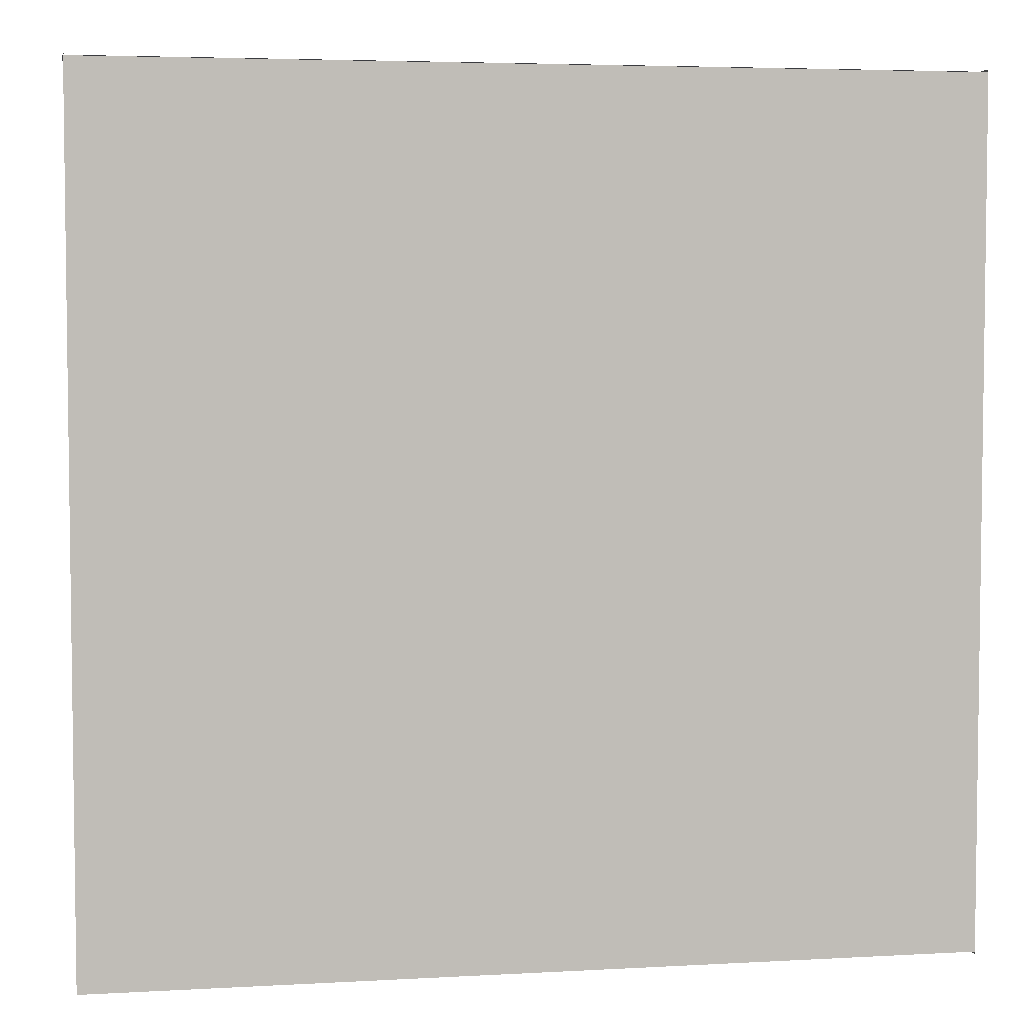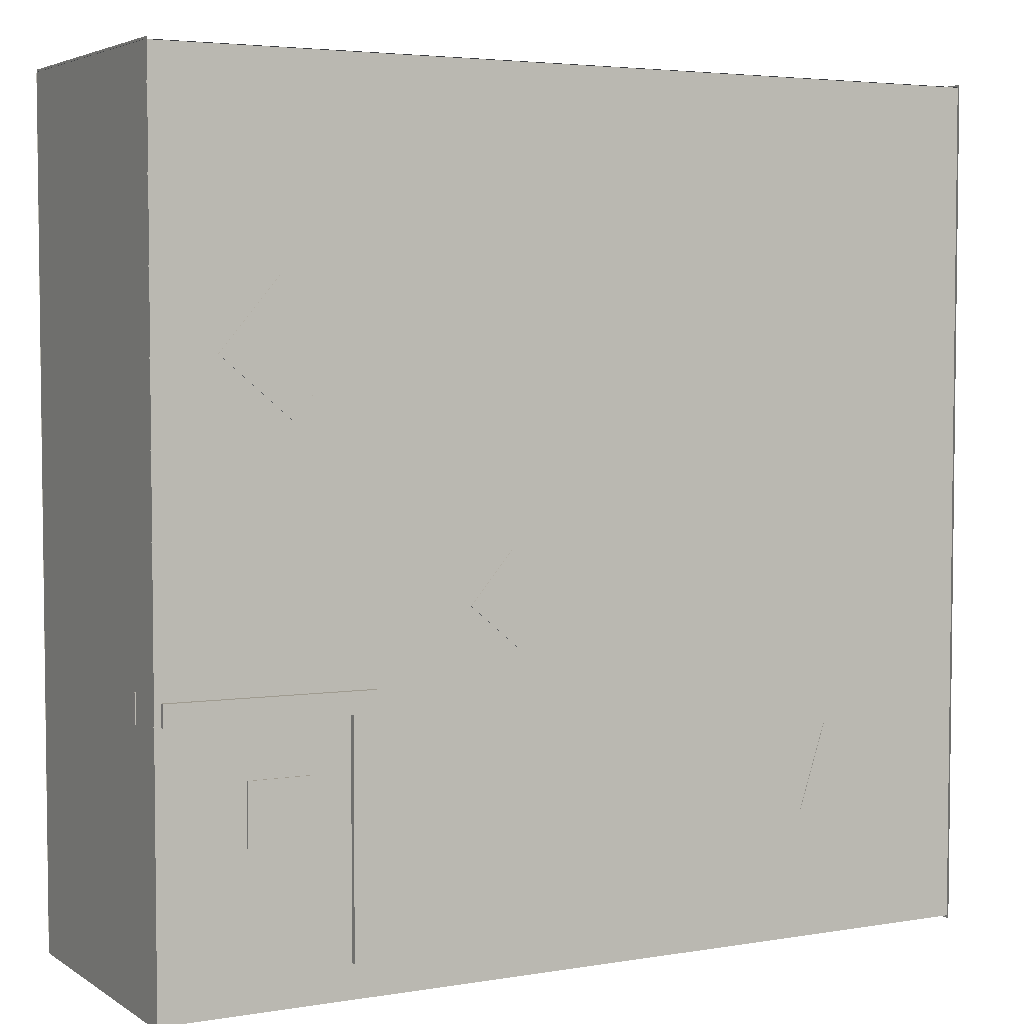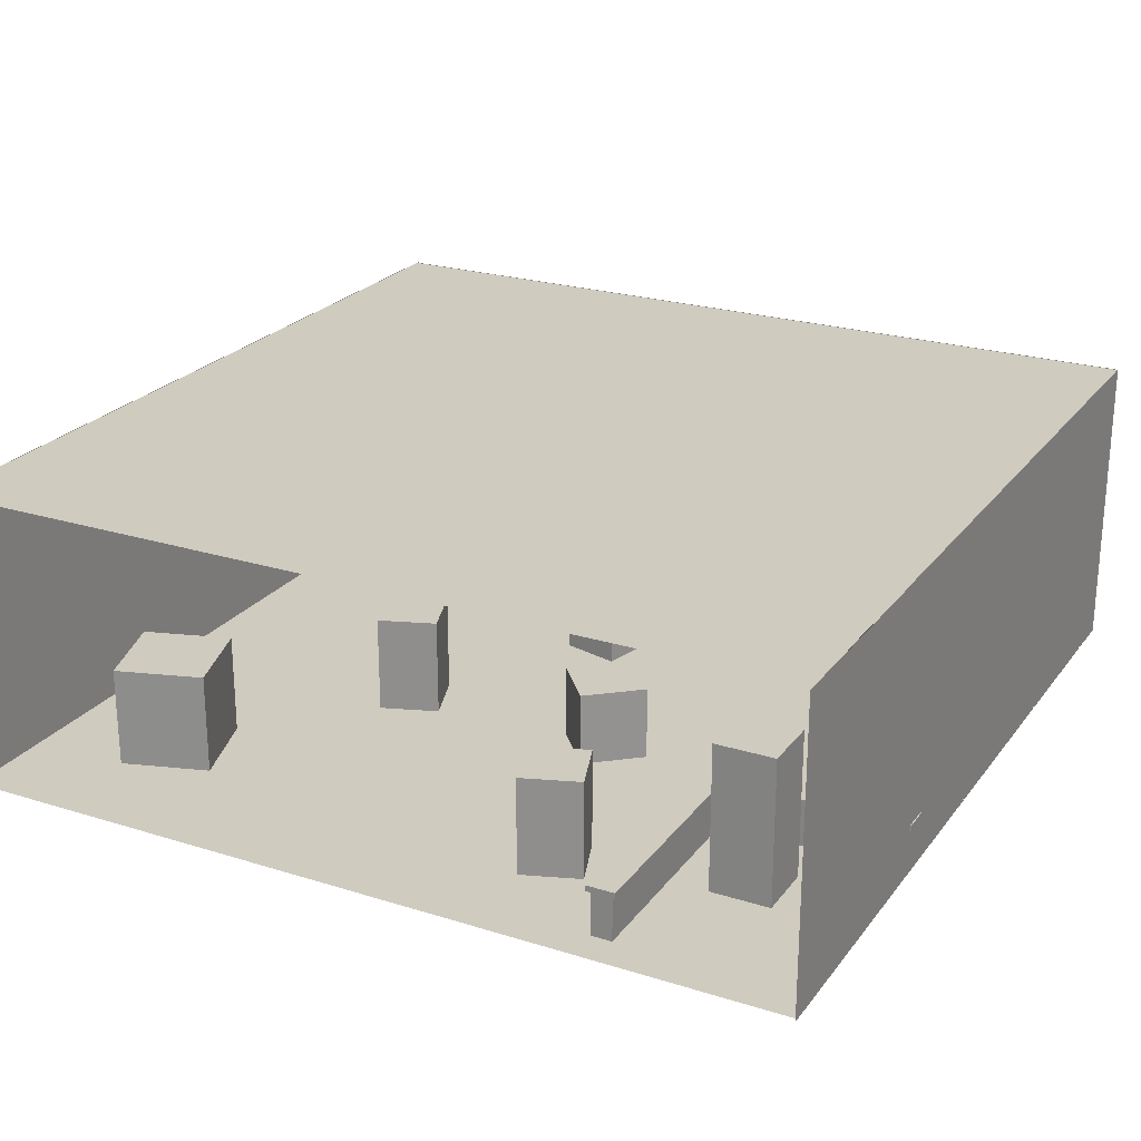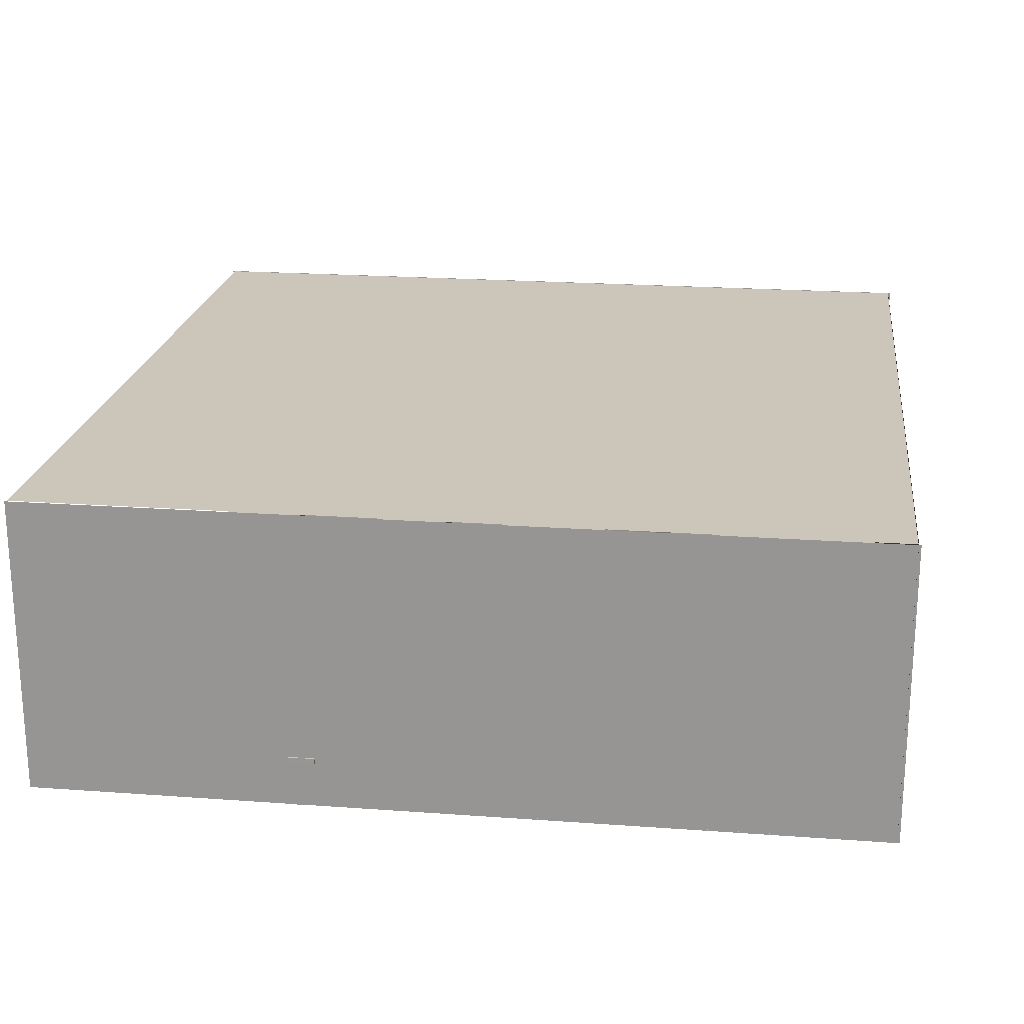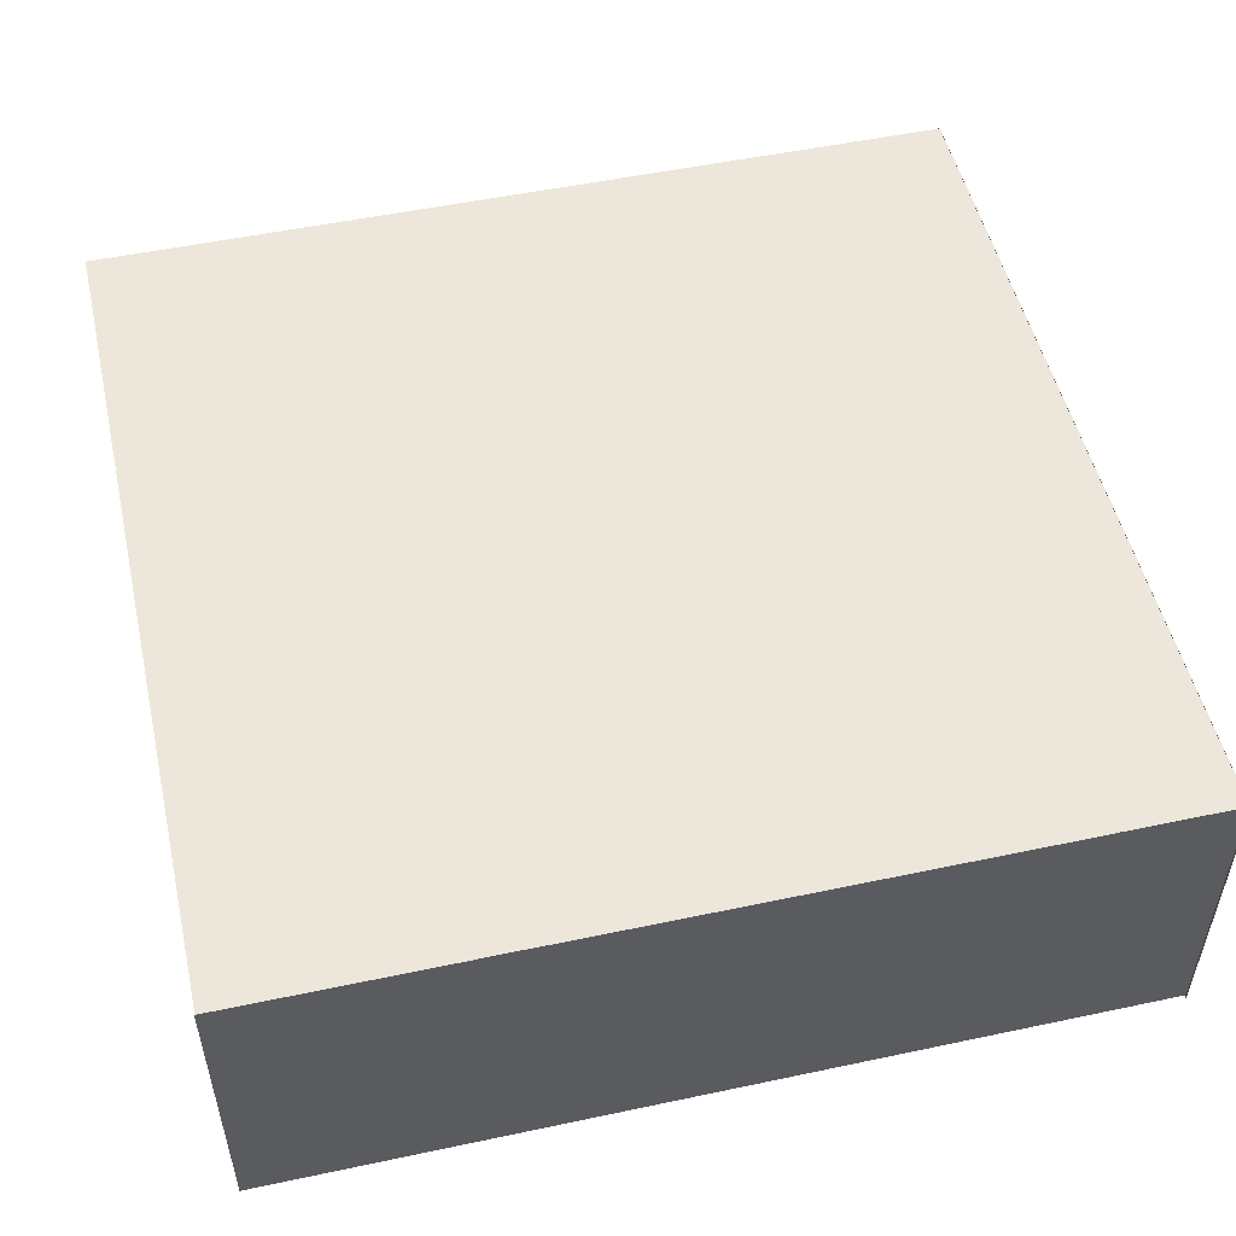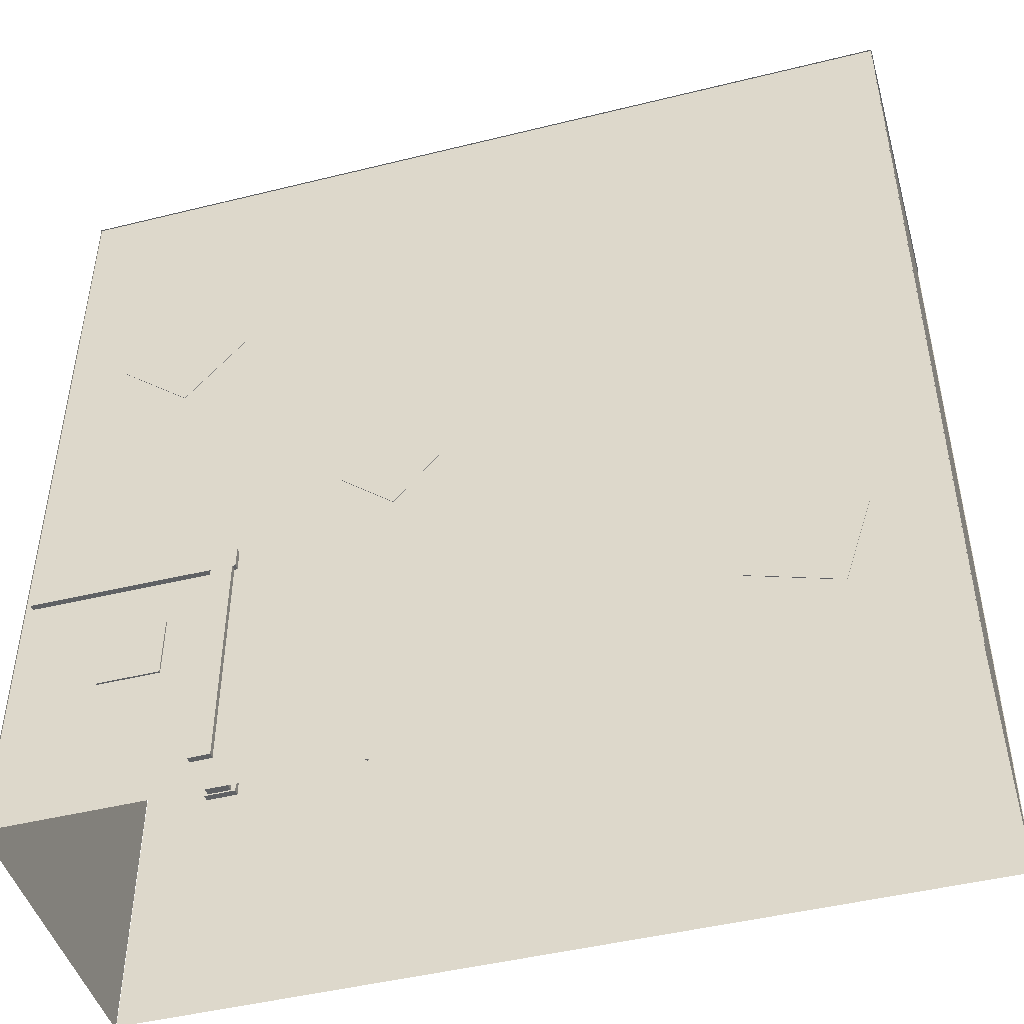
<metadata>
{"format":"obj","ext":"obj","renderer":"f3d","projection":"perspective","resolution":1024,"background":"white","views":[{"elev":4.6,"azim":169.8,"up":"+Z"},{"elev":4.2,"azim":-28.4,"up":"+Z"},{"elev":23.7,"azim":-152.4,"up":"+Y"},{"elev":21.0,"azim":-82.5,"up":"+Y"},{"elev":51.8,"azim":-12.9,"up":"+Y"},{"elev":-46.3,"azim":15.8,"up":"+Z"}]}
</metadata>
<code>
o Top_-_Side
v -8.824 1.071 -3.209
v -8.824 1.193 -3.209
v -4.316 1.071 -3.242
v -4.316 1.193 -3.242
v -8.828 1.071 -3.814
v -8.828 1.193 -3.814
v -4.321 1.071 -3.847
v -4.321 1.193 -3.847
f 1 3 4 2
f 3 7 8 4
f 7 5 6 8
f 5 1 2 6
f 3 1 5 7
f 8 6 2 4
o Middle_-_Side
v -8.657 0.01511 -3.749
v -8.657 1.09 -3.749
v -4.344 0.01511 -3.781
v -4.344 1.09 -3.781
v -8.654 0.01511 -3.301
v -8.654 1.09 -3.301
v -4.341 0.01511 -3.333
v -4.341 1.09 -3.333
f 9 10 12 11
f 11 12 16 15
f 15 16 14 13
f 13 14 10 9
f 11 15 13 9
f 16 12 10 14
o Top
v -4.318 1.071 -3.218
v -4.318 1.193 -3.218
v -4.318 1.071 -8.606
v -4.318 1.193 -8.606
v -4.923 1.071 -3.218
v -4.923 1.193 -3.218
v -4.923 1.071 -8.606
v -4.923 1.193 -8.606
f 17 19 20 18
f 19 23 24 20
f 23 21 22 24
f 21 17 18 22
f 19 17 21 23
f 24 22 18 20
o Middle.001
v -4.857 0.01511 -3.422
v -4.857 1.09 -3.422
v -4.857 0.01511 -8.577
v -4.857 1.09 -8.577
v -4.409 0.01511 -3.422
v -4.409 1.09 -3.422
v -4.409 0.01511 -8.577
v -4.409 1.09 -8.577
f 25 26 28 27
f 27 28 32 31
f 31 32 30 29
f 29 30 26 25
f 27 31 29 25
f 32 28 26 30
o Floor
v -8.802 0.1335 -9.297
v 9.458 0.1335 -9.297
v -8.802 0.1335 8.658
v 9.458 0.1335 8.658
f 33 35 36 34
o Ceiling
v 9.458 6.552 -9.297
v -8.802 6.552 -9.297
v 9.458 6.552 8.658
v -8.802 6.552 8.658
f 37 39 40 38
o Left_Wall
v 9.447 6.56 -9.354
v 9.447 0.07787 -9.354
v 9.448 6.56 8.716
v 9.448 0.07787 8.716
f 41 42 44 43
o Right_Wall
v -8.802 6.536 8.716
v -8.802 0.1023 8.716
v -8.803 6.536 -9.354
v -8.803 0.1023 -9.354
f 45 46 48 47
o Back_Wall
v -8.814 6.558 8.666
v 9.47 6.558 8.666
v -8.814 0.1116 8.666
v 9.47 0.1116 8.666
f 49 50 52 51
o Bartender
v -6.985 0.09634 -4.875
v -6.985 3.303 -4.875
v -6.985 0.09634 -6.167
v -6.985 3.303 -6.167
v -5.693 0.09634 -4.875
v -5.693 3.303 -4.875
v -5.693 0.09634 -6.167
v -5.693 3.303 -6.167
f 53 54 56 55
f 55 56 60 59
f 59 60 58 57
f 57 58 54 53
f 55 59 57 53
f 60 56 54 58
o Red
v 3.05 0.181 -0.9396
v 3.05 2.289 -0.9396
v 2.606 0.181 -2.154
v 2.606 2.289 -2.154
v 4.264 0.181 -1.383
v 4.264 2.289 -1.383
v 3.82 0.181 -2.597
v 3.82 2.289 -2.597
f 61 62 64 63
f 63 64 68 67
f 67 68 66 65
f 65 66 62 61
f 63 67 65 61
f 68 64 62 66
o Blue
v -7.482 0.1205 3.051
v -7.482 2.287 3.051
v -6.012 0.1205 1.805
v -6.012 2.287 1.805
v -6.236 0.1205 4.521
v -6.236 2.287 4.521
v -4.766 0.1205 3.275
v -4.766 2.287 3.275
f 69 70 72 71
f 71 72 76 75
f 75 76 74 73
f 73 74 70 69
f 71 75 73 69
f 76 72 70 74
o Green
v 0.1054 0.1339 3.155
v 0.1054 3.286 3.155
v 0.4258 0.1339 1.903
v 0.4258 3.286 1.903
v 1.358 0.1339 3.476
v 1.358 3.286 3.476
v 1.678 0.1339 2.223
v 1.678 3.286 2.223
f 77 78 80 79
f 79 80 84 83
f 83 84 82 81
f 81 82 78 77
f 79 83 81 77
f 84 80 78 82
o Pink
v 6.275 0.181 4.504
v 6.275 2.289 4.504
v 5.831 0.181 3.29
v 5.831 2.289 3.29
v 7.489 0.181 4.06
v 7.489 2.289 4.06
v 7.045 0.181 2.846
v 7.045 2.289 2.846
f 85 86 88 87
f 87 88 92 91
f 91 92 90 89
f 89 90 86 85
f 87 91 89 85
f 92 88 86 90
o Orange
v -3.852 0.1339 6.19
v -3.852 3.286 6.19
v -3.532 0.1339 4.938
v -3.532 3.286 4.938
v -2.6 0.1339 6.511
v -2.6 3.286 6.511
v -2.28 0.1339 5.258
v -2.28 3.286 5.258
f 93 94 96 95
f 95 96 100 99
f 99 100 98 97
f 97 98 94 93
f 95 99 97 93
f 100 96 94 98
o Purple
v -2.983 0.181 -5.724
v -2.983 2.289 -5.724
v -3.427 0.181 -6.938
v -3.427 2.289 -6.938
v -1.769 0.181 -6.167
v -1.769 2.289 -6.167
v -2.212 0.181 -7.382
v -2.212 2.289 -7.382
f 101 102 104 103
f 103 104 108 107
f 107 108 106 105
f 105 106 102 101
f 103 107 105 101
f 108 104 102 106
o Blue.001
v 6.093 0.1205 -4.785
v 6.093 2.287 -4.785
v 5.502 0.1205 -6.619
v 5.502 2.287 -6.619
v 7.927 0.1205 -5.376
v 7.927 2.287 -5.376
v 7.336 0.1205 -7.21
v 7.336 2.287 -7.21
f 109 110 112 111
f 111 112 116 115
f 115 116 114 113
f 113 114 110 109
f 111 115 113 109
f 116 112 110 114
o Yellow
v -2.288 0.1189 -1.858
v -2.288 1.723 -1.858
v -1.2 0.1189 -2.78
v -1.2 1.723 -2.78
v -1.366 0.1189 -0.7698
v -1.366 1.723 -0.7698
v -0.2774 0.1189 -1.692
v -0.2774 1.723 -1.692
f 117 118 120 119
f 119 120 124 123
f 123 124 122 121
f 121 122 118 117
f 119 123 121 117
f 124 120 118 122

</code>
